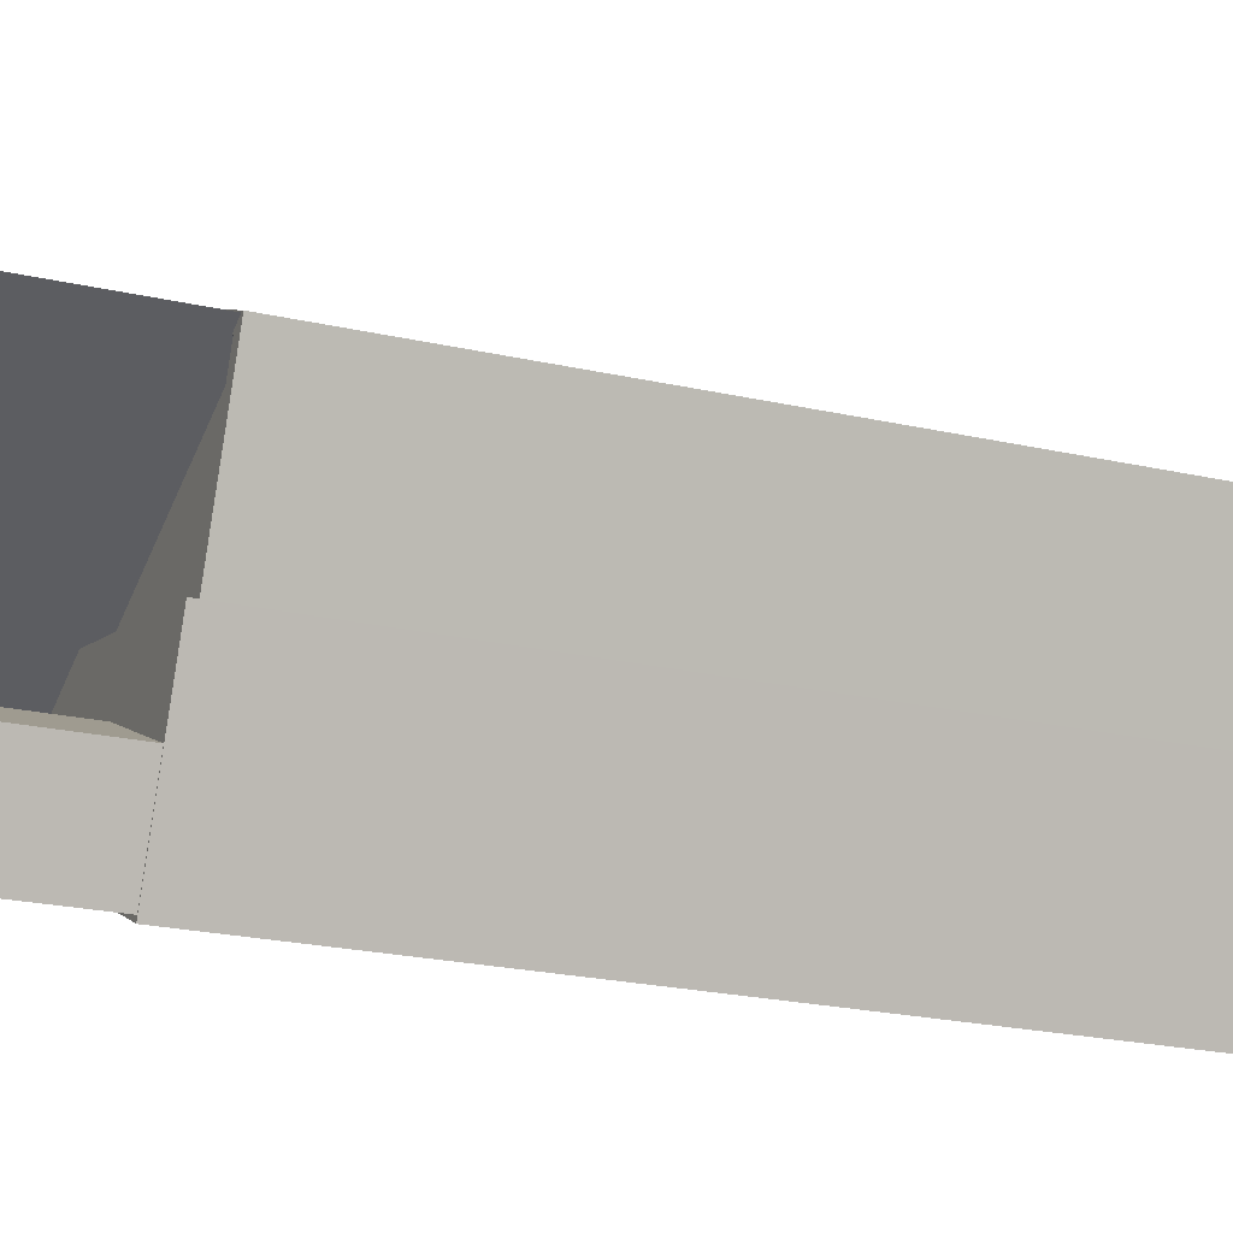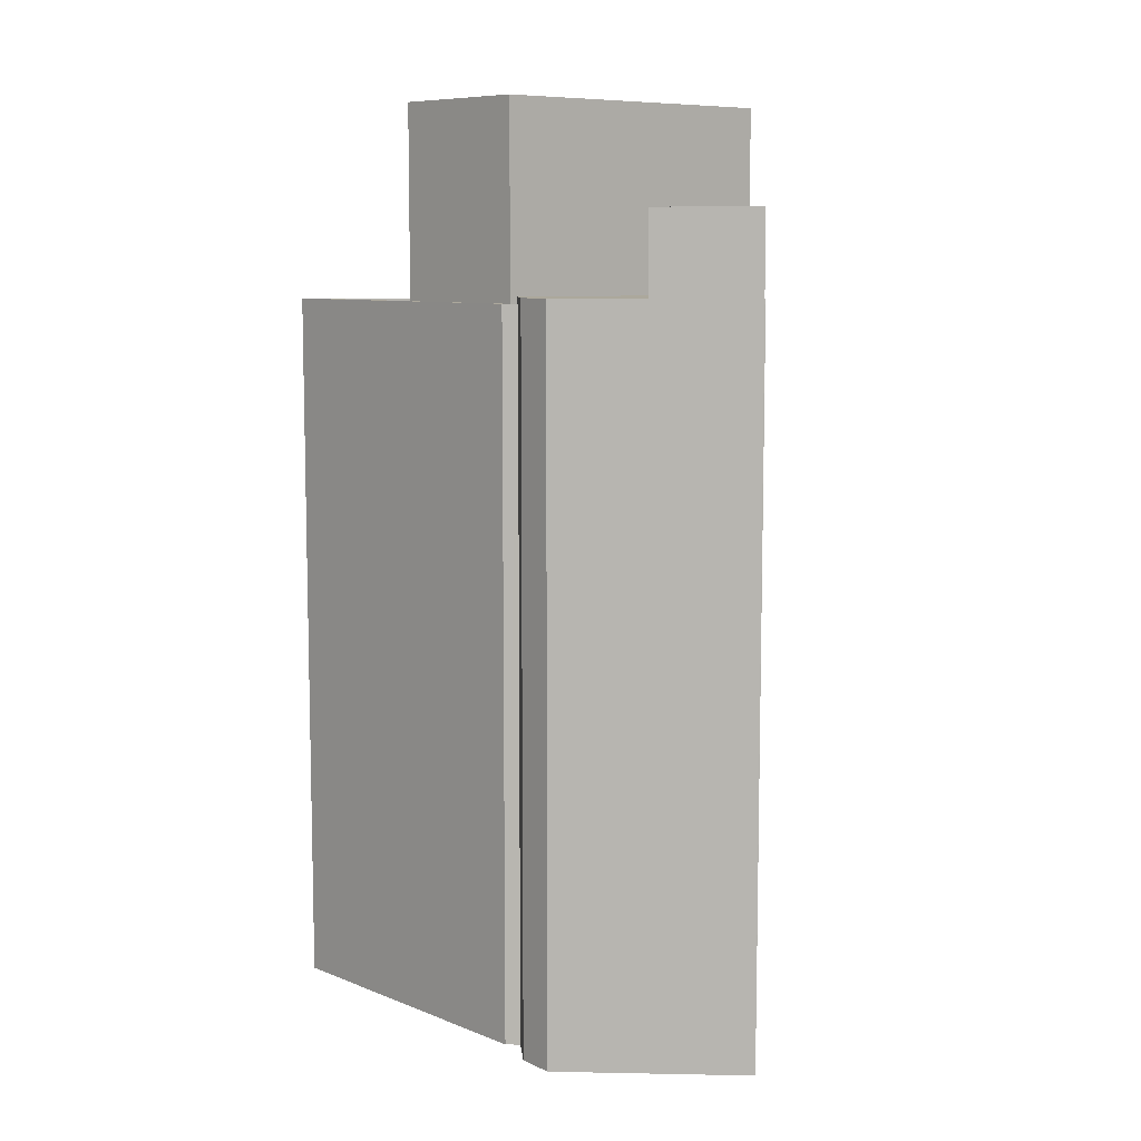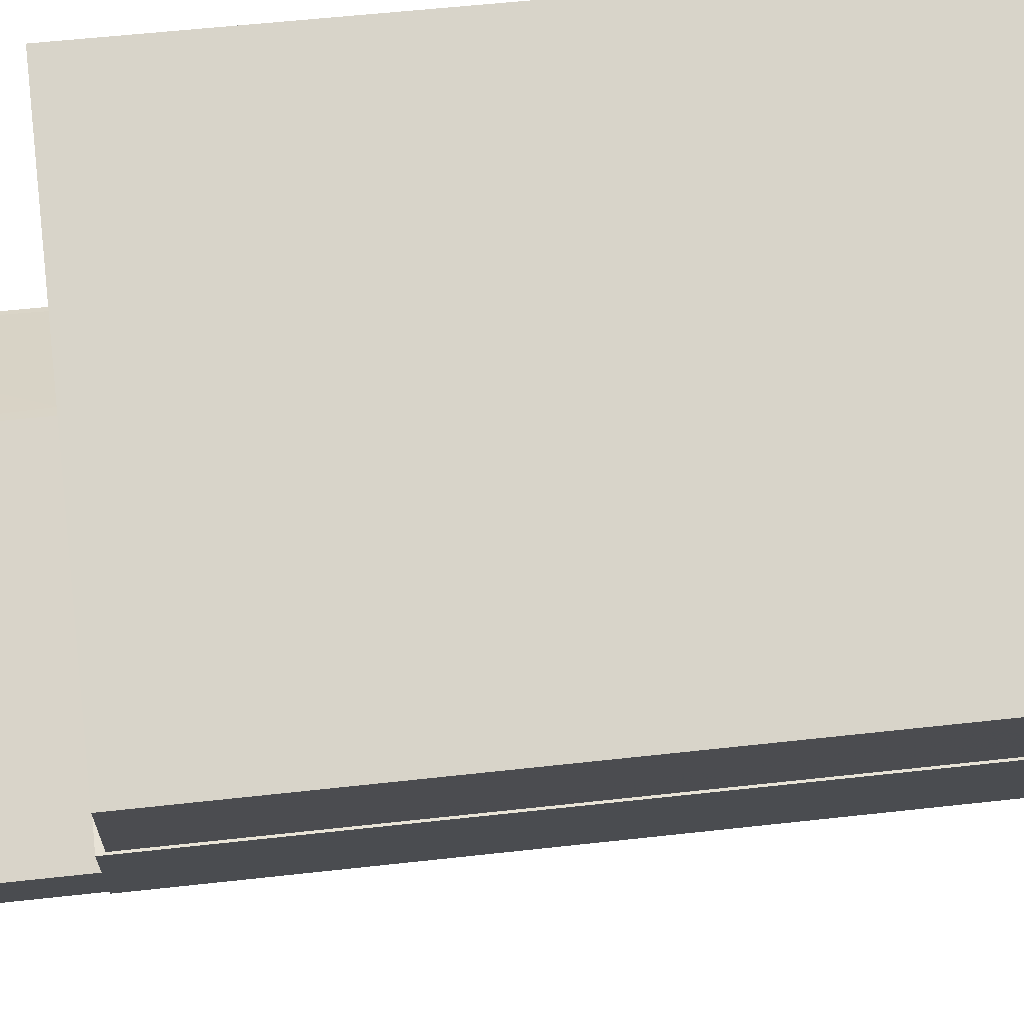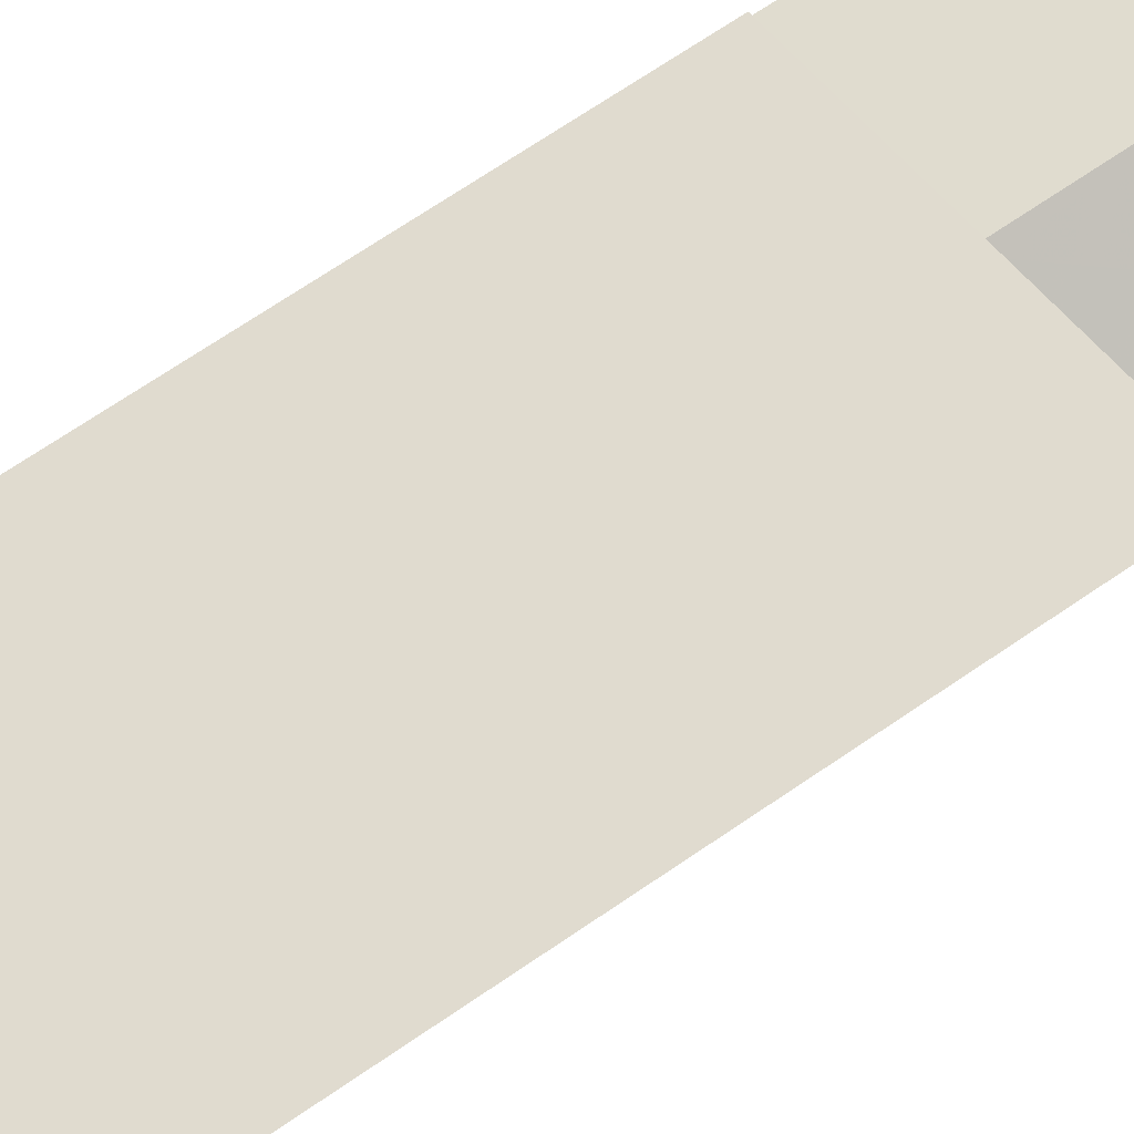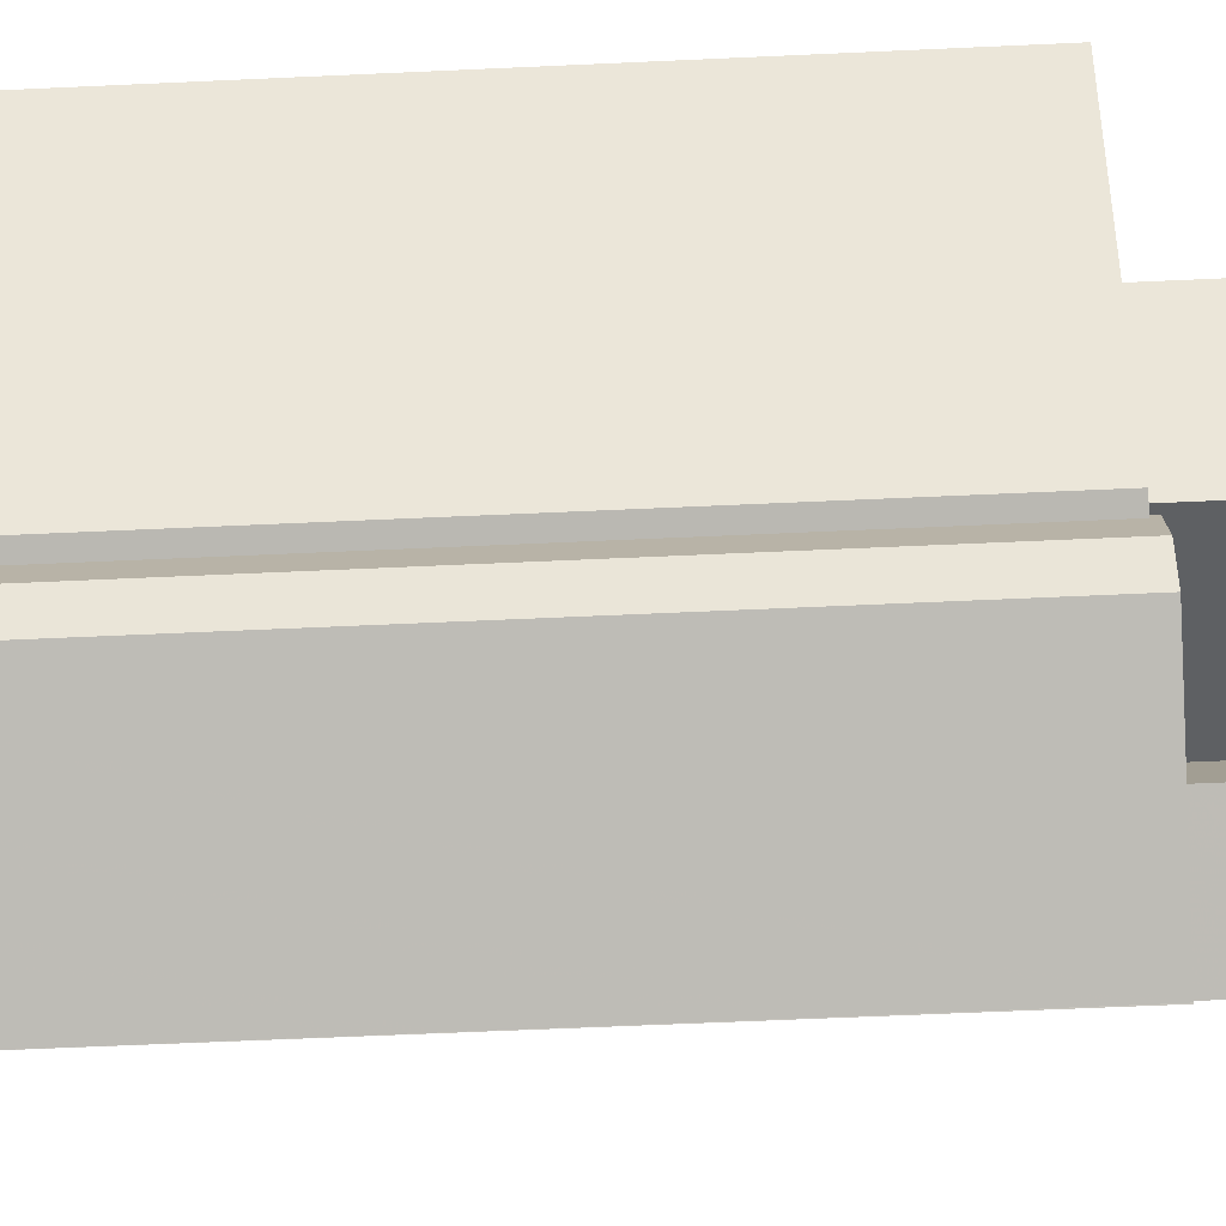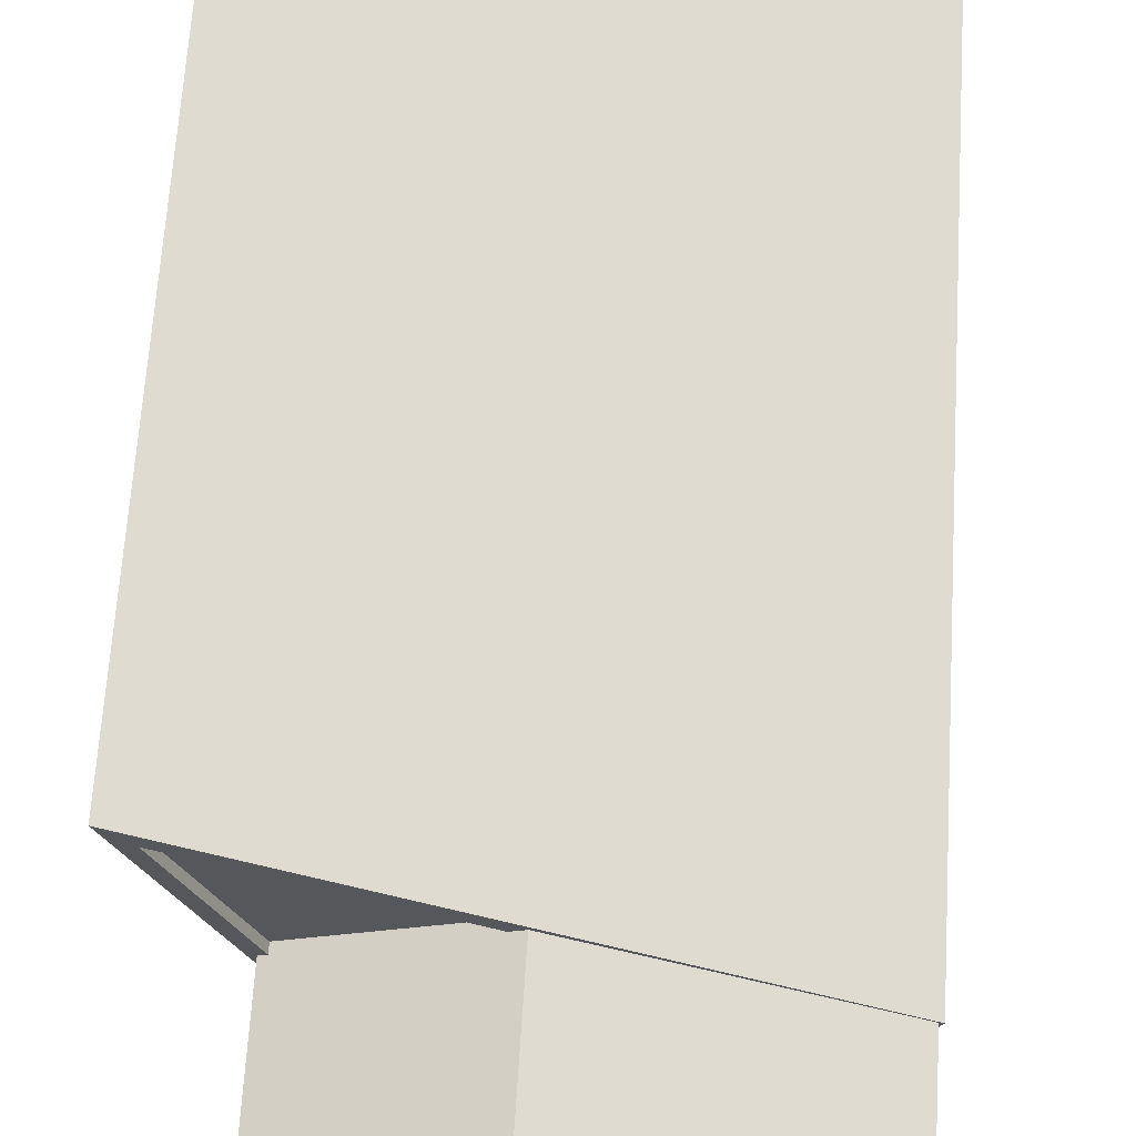
<metadata>
{"format":"obj","ext":"obj","renderer":"f3d","projection":"perspective","resolution":1024,"background":"white","views":[{"elev":-21.9,"azim":67.9,"up":"+Y"},{"elev":8.5,"azim":-21.4,"up":"+Z"},{"elev":51.1,"azim":82.9,"up":"+Y"},{"elev":73.4,"azim":-123.8,"up":"+Y"},{"elev":-60.6,"azim":-87.3,"up":"+Y"},{"elev":62.9,"azim":3.5,"up":"+Y"}]}
</metadata>
<code>
v -1.228e+04 -3.771e+04 17.68
v -1.228e+04 -3.771e+04 17.68
v -1.228e+04 -3.771e+04 17.68
v -1.227e+04 -3.771e+04 17.68
v -1.227e+04 -3.771e+04 17.68
v -1.228e+04 -3.77e+04 17.68
v -1.227e+04 -3.77e+04 17.68
v -1.228e+04 -3.771e+04 17.68
v -1.227e+04 -3.771e+04 17.68
v -1.227e+04 -3.771e+04 43.16
v -1.227e+04 -3.771e+04 43.16
v -1.227e+04 -3.771e+04 43.16
v -1.227e+04 -3.771e+04 43.16
v -1.227e+04 -3.771e+04 43.16
v -1.227e+04 -3.771e+04 43.16
v -1.228e+04 -3.771e+04 43.16
v -1.227e+04 -3.771e+04 43.16
v -1.228e+04 -3.771e+04 43.16
v -1.228e+04 -3.771e+04 43.16
v -1.227e+04 -3.771e+04 43.16
v -1.228e+04 -3.771e+04 43.16
v -1.227e+04 -3.771e+04 46.01
v -1.227e+04 -3.771e+04 46.01
v -1.227e+04 -3.771e+04 46.01
v -1.227e+04 -3.771e+04 46.01
v -1.228e+04 -3.771e+04 49.63
v -1.227e+04 -3.77e+04 49.63
v -1.228e+04 -3.77e+04 49.63
v -1.227e+04 -3.77e+04 49.63
v -1.227e+04 -3.771e+04 42.69
v -1.227e+04 -3.77e+04 42.69
v -1.227e+04 -3.77e+04 42.69
v -1.228e+04 -3.771e+04 42.69
v -1.228e+04 -3.77e+04 42.69
v -1.228e+04 -3.77e+04 42.69
v -1.228e+04 -3.77e+04 42.69
v -1.227e+04 -3.771e+04 42.94
v -1.227e+04 -3.771e+04 42.94
v -1.227e+04 -3.77e+04 42.94
v -1.228e+04 -3.771e+04 42.94
v -1.228e+04 -3.771e+04 42.94
v -1.228e+04 -3.771e+04 42.94
v -1.227e+04 -3.77e+04 42.94
v -1.228e+04 -3.771e+04 42.94
v -1.228e+04 -3.77e+04 42.94
v -1.228e+04 -3.77e+04 42.94
v -1.227e+04 -3.77e+04 42.94
v -1.228e+04 -3.77e+04 42.94
v -1.228e+04 -3.77e+04 42.94
v -1.228e+04 -3.77e+04 42.94
v -1.227e+04 -3.77e+04 42.94
v -1.227e+04 -3.77e+04 42.94
f 1 2 3
f 3 4 5
f 6 7 2
f 8 6 2
f 5 4 9
f 2 7 4
f 3 2 4
f 10 11 12
f 11 13 14
f 12 11 14
f 13 15 14
f 15 16 17
f 16 18 19
f 15 17 14
f 10 12 20
f 10 20 21
f 21 16 19
f 20 17 21
f 17 16 21
f 22 23 24
f 25 22 24
f 26 27 28
f 26 29 27
f 30 31 32
f 33 30 32
f 34 35 36
f 37 38 39
f 40 41 42
f 38 43 39
f 40 44 41
f 42 45 46
f 47 43 46
f 48 49 47
f 45 50 48
f 51 39 52
f 47 52 43
f 41 45 42
f 39 43 52
f 45 48 46
f 48 47 46
f 10 3 5
f 5 11 10
f 21 3 10
f 21 1 3
f 21 19 1
f 18 44 40
f 18 40 19
f 40 1 19
f 40 2 1
f 4 38 9
f 16 37 33
f 33 37 30
f 9 38 13
f 38 15 13
f 16 15 37
f 37 15 38
f 9 11 5
f 9 13 11
f 20 25 24
f 20 12 25
f 17 20 24
f 23 17 24
f 17 23 22
f 14 17 22
f 14 22 25
f 12 14 25
f 52 29 51
f 33 32 51
f 16 29 26
f 44 18 41
f 41 18 26
f 33 51 16
f 18 16 26
f 51 29 16
f 35 34 49
f 47 49 27
f 27 49 28
f 28 50 45
f 49 34 50
f 28 49 50
f 29 52 47
f 27 29 47
f 45 41 26
f 28 45 26
f 40 42 8
f 2 40 8
f 42 6 8
f 42 46 6
f 6 43 7
f 6 46 43
f 38 7 43
f 38 4 7
f 37 39 31
f 30 37 31
f 50 36 48
f 50 34 36
f 51 31 39
f 51 32 31
f 49 48 36
f 35 49 36

</code>
